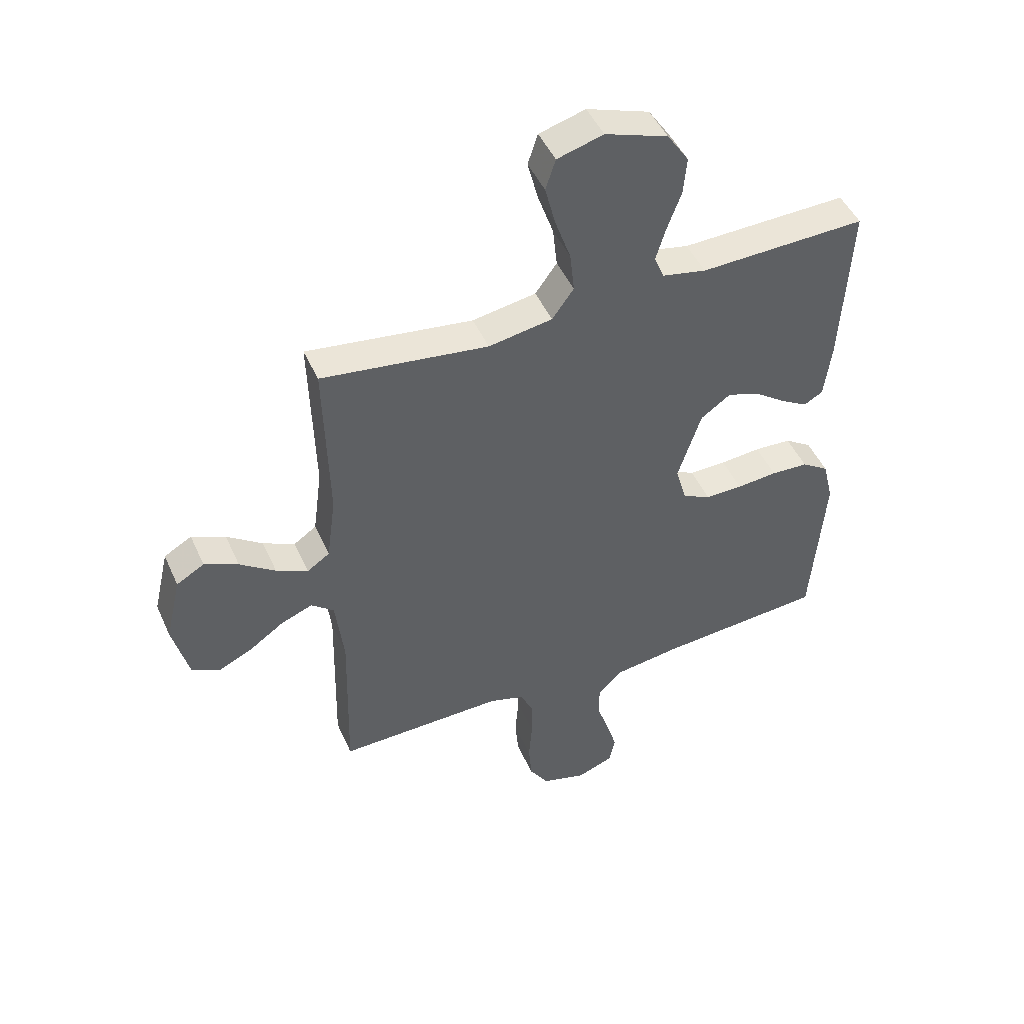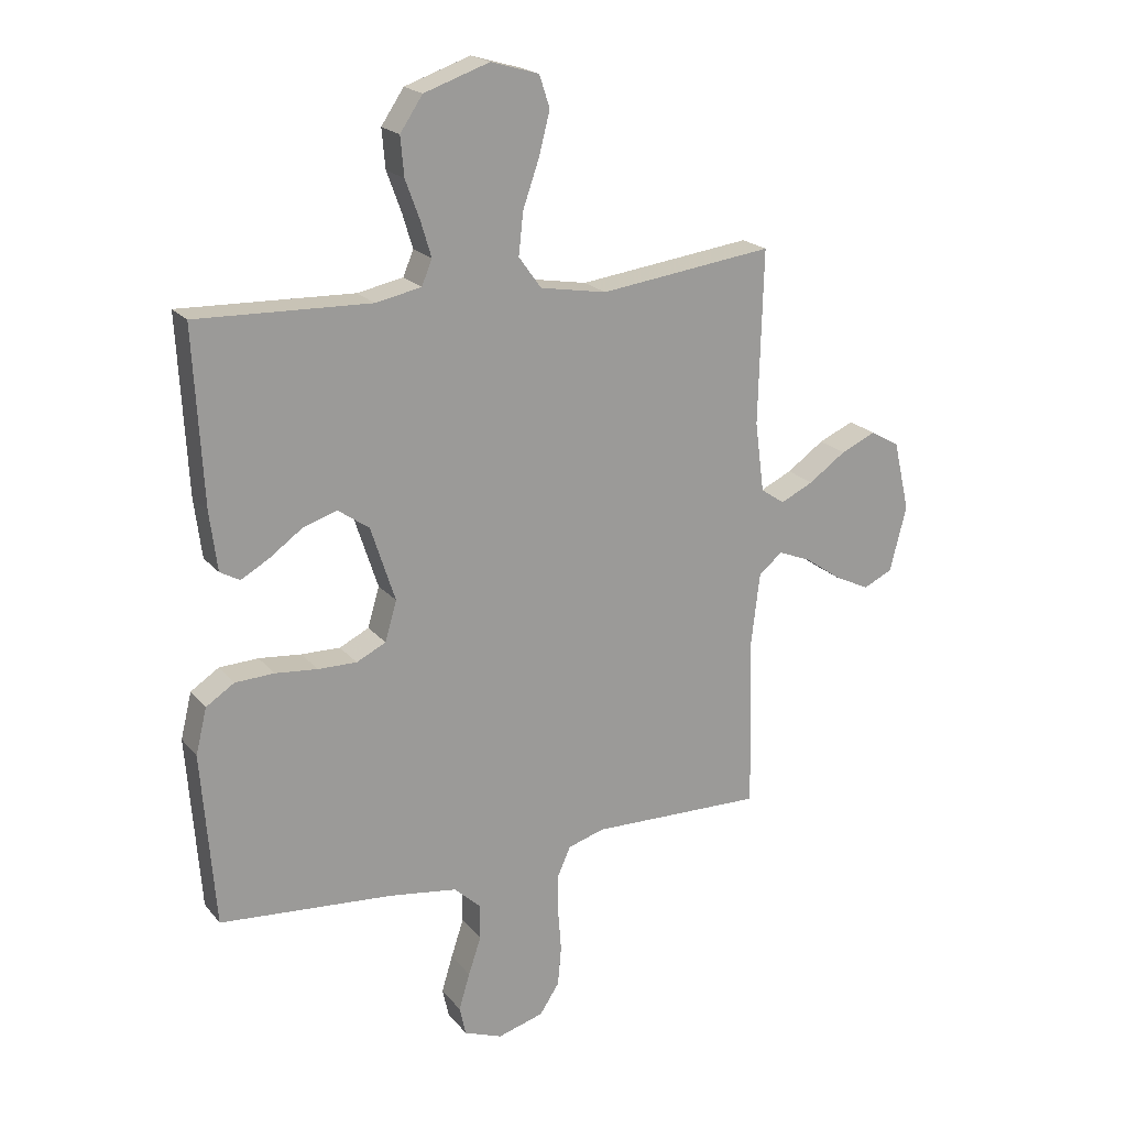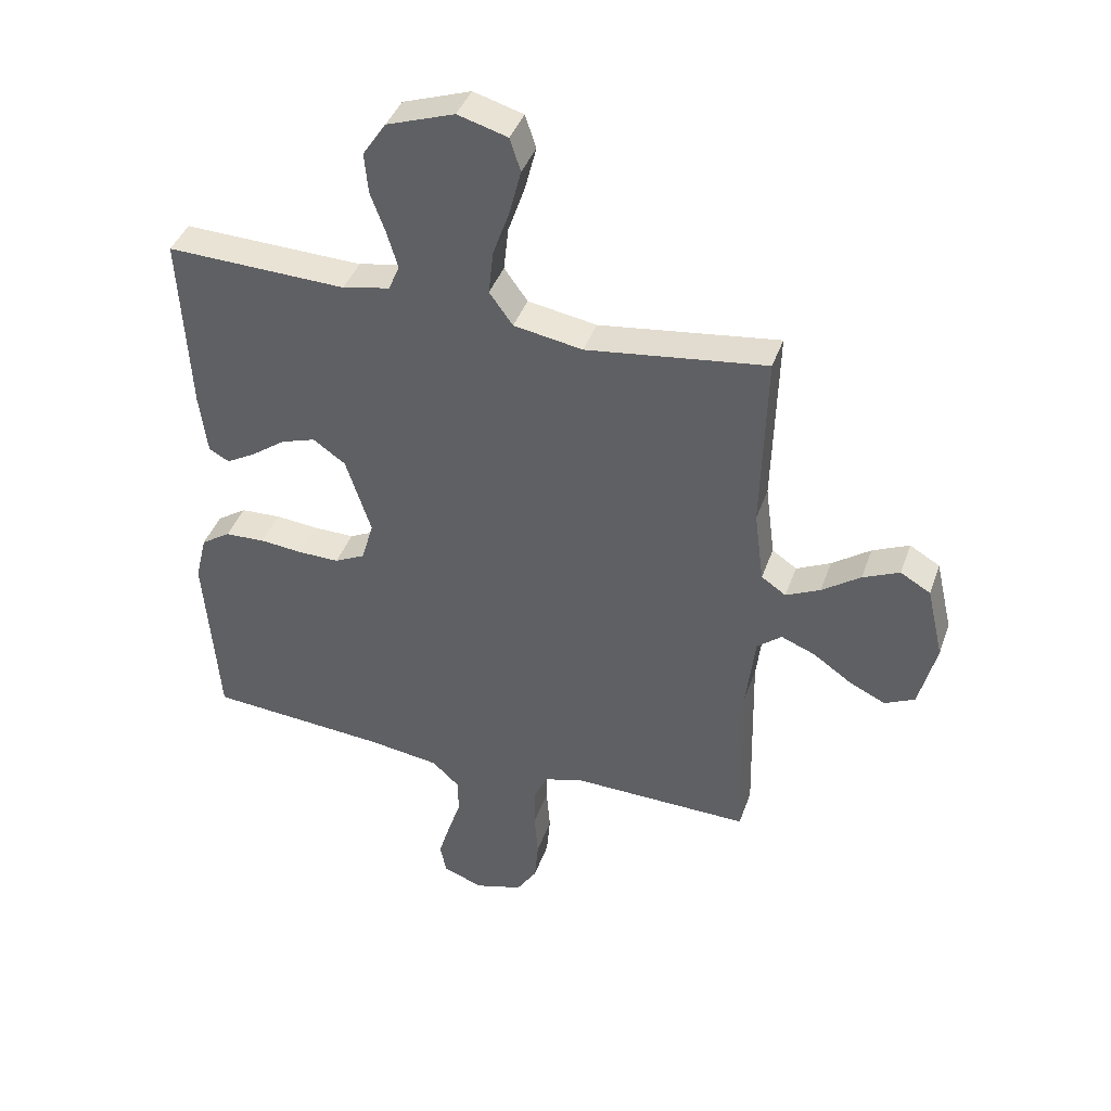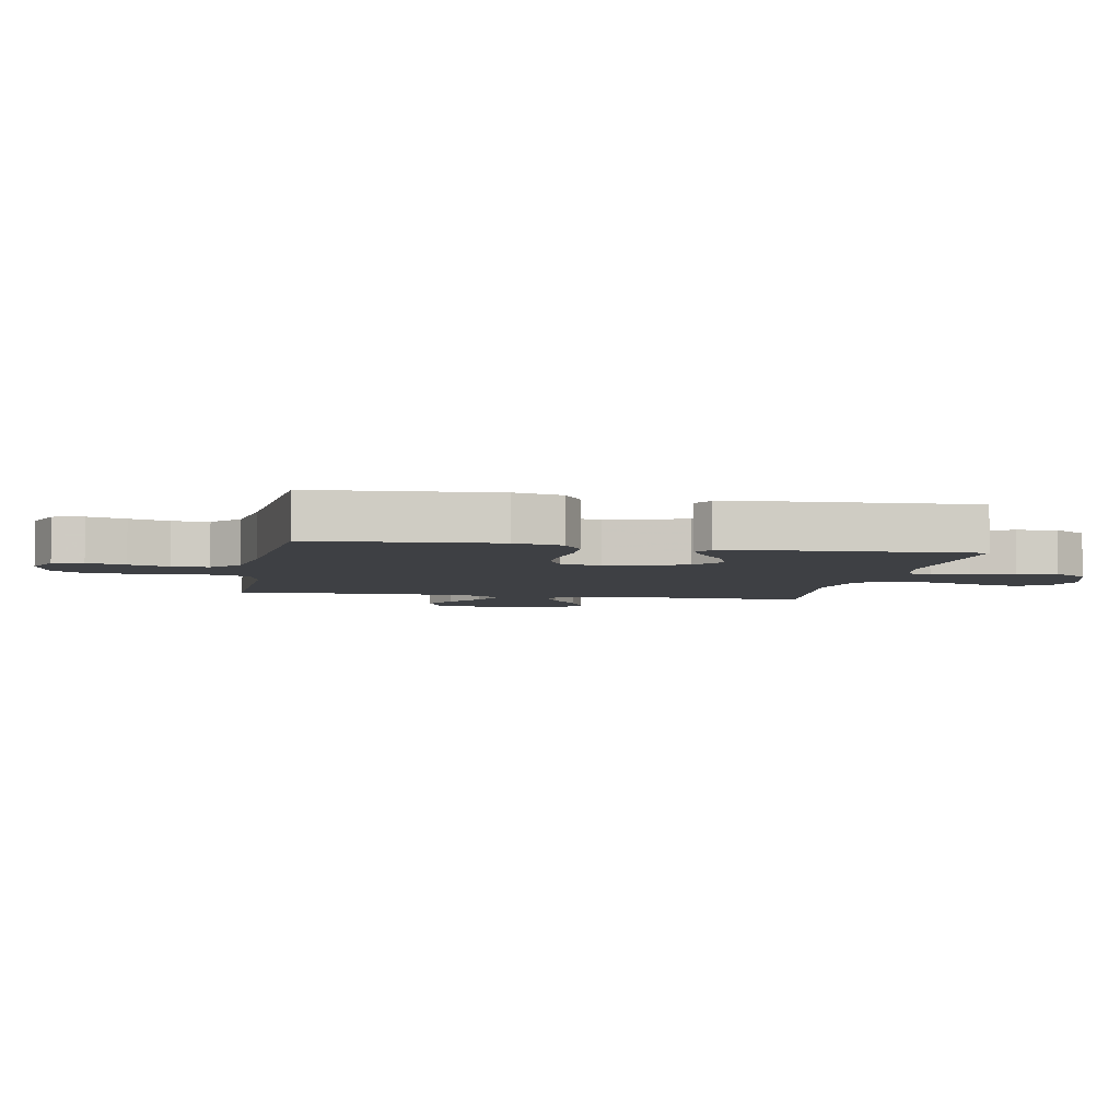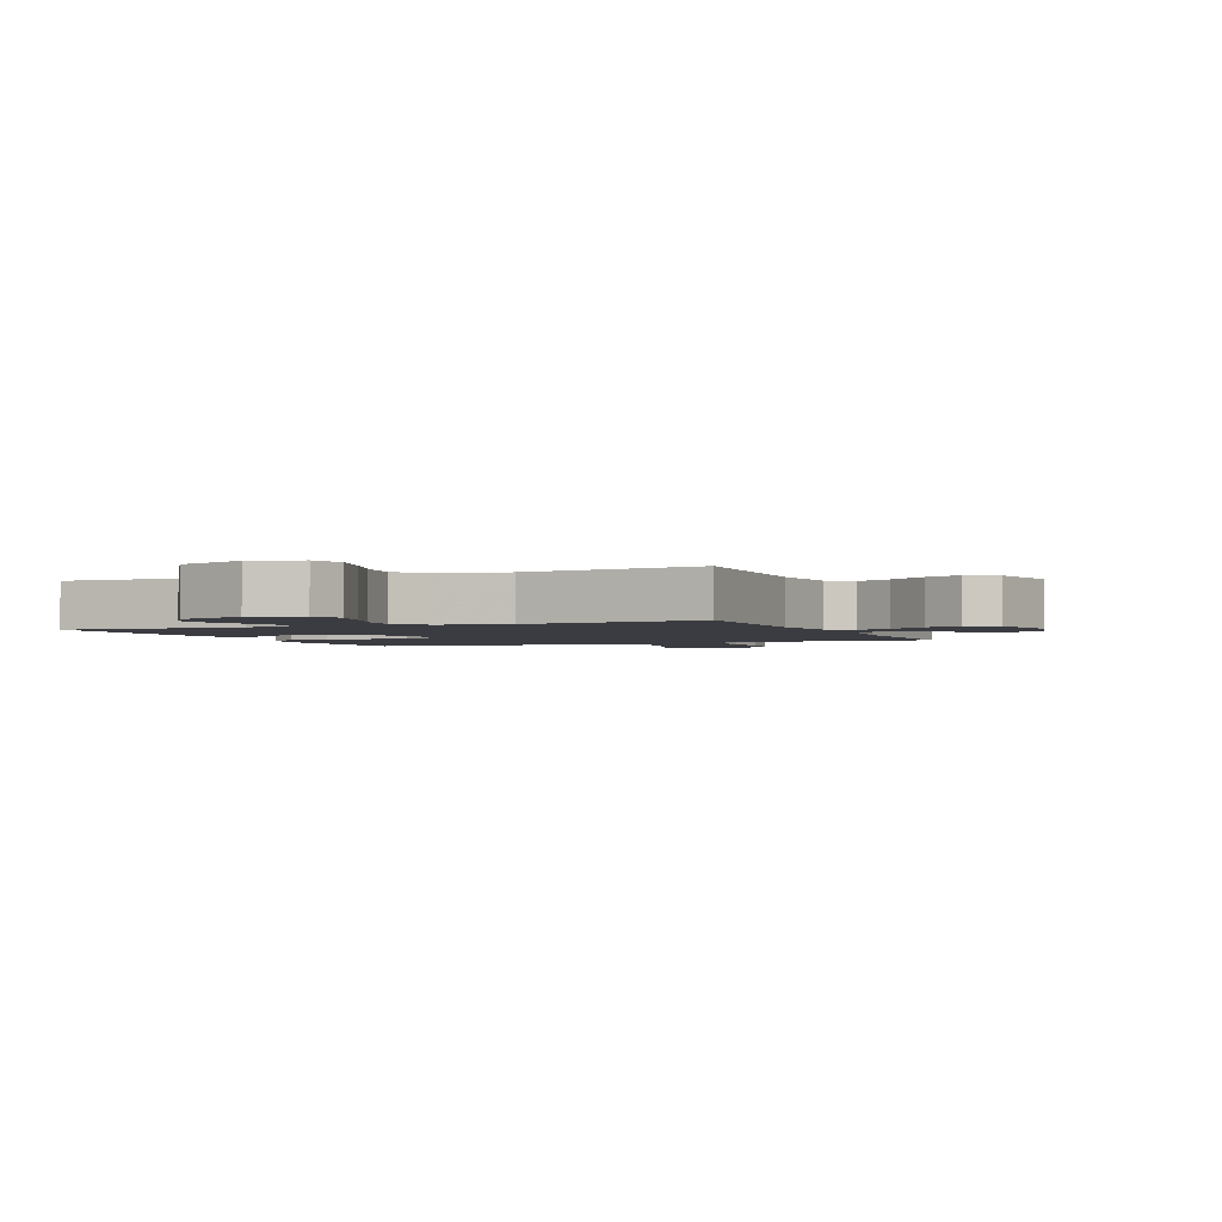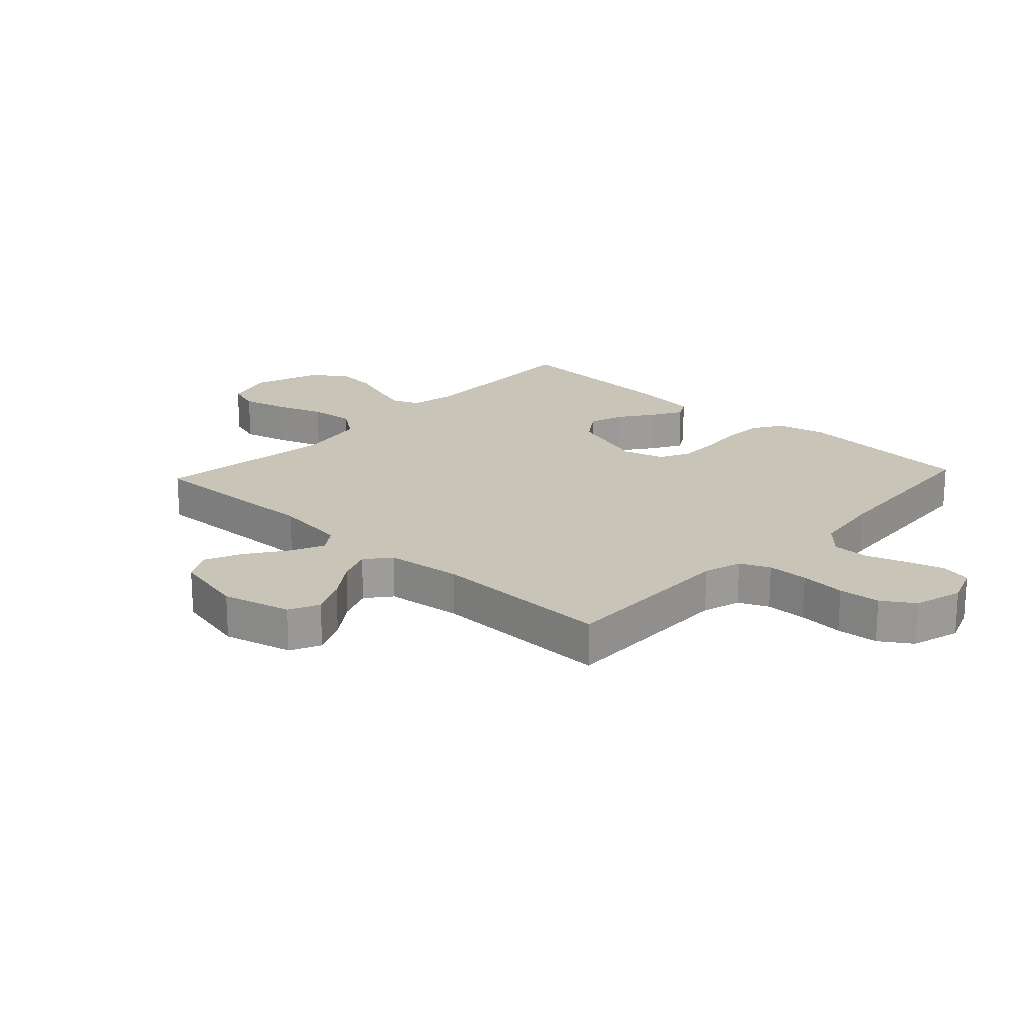
<metadata>
{"format":"obj","ext":"obj","renderer":"f3d","projection":"perspective","resolution":1024,"background":"white","views":[{"elev":47.1,"azim":156.7,"up":"+Z"},{"elev":20.2,"azim":-27.5,"up":"+Z"},{"elev":40.6,"azim":18.6,"up":"+Z"},{"elev":-4.8,"azim":-100.9,"up":"+Y"},{"elev":-2.2,"azim":22.9,"up":"+Y"},{"elev":20.2,"azim":133.0,"up":"+Y"}]}
</metadata>
<code>
v -0.5 0.07 -0.5
v -0.523 0.07 -0.2
v -0.504 0.07 -0.121
v -0.455 0.07 -0.089
v -0.388 0.07 -0.086
v -0.315 0.07 -0.093
v -0.248 0.07 -0.094
v -0.197 0.07 -0.069
v -0.177 0.07 0
v -0.219 0.07 0.129
v -0.273 0.07 0.167
v -0.331 0.07 0.148
v -0.388 0.07 0.107
v -0.437 0.07 0.079
v -0.471 0.07 0.098
v -0.484 0.07 0.2
v -0.5 0.07 0.5
v -0.2 0.07 0.49
v -0.121 0.07 0.506
v -0.103 0.07 0.549
v -0.121 0.07 0.609
v -0.146 0.07 0.677
v -0.152 0.07 0.744
v -0.113 0.07 0.802
v 0 0.07 0.841
v 0.083 0.07 0.817
v 0.101 0.07 0.762
v 0.082 0.07 0.688
v 0.054 0.07 0.608
v 0.046 0.07 0.535
v 0.085 0.07 0.481
v 0.2 0.07 0.461
v 0.5 0.07 0.5
v 0.492 0.07 0.2
v 0.508 0.07 0.079
v 0.549 0.07 0.051
v 0.606 0.07 0.078
v 0.67 0.07 0.123
v 0.731 0.07 0.15
v 0.781 0.07 0.121
v 0.809 0.07 0
v 0.78 0.07 -0.113
v 0.73 0.07 -0.137
v 0.669 0.07 -0.108
v 0.606 0.07 -0.064
v 0.549 0.07 -0.041
v 0.508 0.07 -0.074
v 0.493 0.07 -0.2
v 0.5 0.07 -0.5
v 0.2 0.07 -0.493
v 0.137 0.07 -0.512
v 0.115 0.07 -0.561
v 0.114 0.07 -0.629
v 0.12 0.07 -0.704
v 0.114 0.07 -0.773
v 0.08 0.07 -0.825
v 0 0.07 -0.848
v -0.066 0.07 -0.823
v -0.077 0.07 -0.773
v -0.058 0.07 -0.71
v -0.036 0.07 -0.644
v -0.036 0.07 -0.584
v -0.082 0.07 -0.541
v -0.2 0.07 -0.524
v -0.5 0 -0.5
v -0.523 0 -0.2
v -0.504 0 -0.121
v -0.455 0 -0.089
v -0.388 0 -0.086
v -0.315 0 -0.093
v -0.248 0 -0.094
v -0.197 0 -0.069
v -0.177 0 0
v -0.219 0 0.129
v -0.273 0 0.167
v -0.331 0 0.148
v -0.388 0 0.107
v -0.437 0 0.079
v -0.471 0 0.098
v -0.484 0 0.2
v -0.5 0 0.5
v -0.2 0 0.49
v -0.121 0 0.506
v -0.103 0 0.549
v -0.121 0 0.609
v -0.146 0 0.677
v -0.152 0 0.744
v -0.113 0 0.802
v 0 0 0.841
v 0.083 0 0.817
v 0.101 0 0.762
v 0.082 0 0.688
v 0.054 0 0.608
v 0.046 0 0.535
v 0.085 0 0.481
v 0.2 0 0.461
v 0.5 0 0.5
v 0.492 0 0.2
v 0.508 0 0.079
v 0.549 0 0.051
v 0.606 0 0.078
v 0.67 0 0.123
v 0.731 0 0.15
v 0.781 0 0.121
v 0.809 0 0
v 0.78 0 -0.113
v 0.73 0 -0.137
v 0.669 0 -0.108
v 0.606 0 -0.064
v 0.549 0 -0.041
v 0.508 0 -0.074
v 0.493 0 -0.2
v 0.5 0 -0.5
v 0.2 0 -0.493
v 0.137 0 -0.512
v 0.115 0 -0.561
v 0.114 0 -0.629
v 0.12 0 -0.704
v 0.114 0 -0.773
v 0.08 0 -0.825
v 0 0 -0.848
v -0.066 0 -0.823
v -0.077 0 -0.773
v -0.058 0 -0.71
v -0.036 0 -0.644
v -0.036 0 -0.584
v -0.082 0 -0.541
v -0.2 0 -0.524
f 58 59 60 61
f 56 57 58 61
f 56 61 62
f 53 54 55 56
f 52 53 56 62
f 51 52 62 63
f 48 49 50
f 47 48 50 51
f 42 43 44 45
f 42 45 46
f 41 42 46
f 40 41 46
f 37 38 39 40
f 36 37 40 46
f 35 36 46 47
f 32 33 34
f 31 32 34 35
f 26 27 28 29
f 24 25 26 29
f 24 29 30
f 21 22 23 24
f 20 21 24 30
f 19 20 30 31
f 15 16 17 18
f 12 13 14 15
f 12 15 18 19
f 3 4 5 6
f 3 6 7
f 64 1 2 3
f 64 3 7
f 63 64 7 8
f 51 63 8 9
f 47 51 9 10
f 35 47 10 11
f 31 35 11
f 11 12 19 31
f 125 124 123 122
f 125 122 121 120
f 126 125 120
f 120 119 118 117
f 126 120 117 116
f 127 126 116 115
f 114 113 112
f 115 114 112 111
f 109 108 107 106
f 110 109 106
f 110 106 105
f 110 105 104
f 104 103 102 101
f 110 104 101 100
f 111 110 100 99
f 98 97 96
f 99 98 96 95
f 93 92 91 90
f 93 90 89 88
f 94 93 88
f 88 87 86 85
f 94 88 85 84
f 95 94 84 83
f 82 81 80 79
f 79 78 77 76
f 83 82 79 76
f 70 69 68 67
f 71 70 67
f 67 66 65 128
f 71 67 128
f 72 71 128 127
f 73 72 127 115
f 74 73 115 111
f 75 74 111 99
f 75 99 95
f 95 83 76 75
f 1 65 66 2
f 2 66 67 3
f 3 67 68 4
f 4 68 69 5
f 5 69 70 6
f 6 70 71 7
f 7 71 72 8
f 8 72 73 9
f 9 73 74 10
f 10 74 75 11
f 11 75 76 12
f 12 76 77 13
f 13 77 78 14
f 14 78 79 15
f 15 79 80 16
f 16 80 81 17
f 17 81 82 18
f 18 82 83 19
f 19 83 84 20
f 20 84 85 21
f 21 85 86 22
f 22 86 87 23
f 23 87 88 24
f 24 88 89 25
f 25 89 90 26
f 26 90 91 27
f 27 91 92 28
f 28 92 93 29
f 29 93 94 30
f 30 94 95 31
f 31 95 96 32
f 32 96 97 33
f 33 97 98 34
f 34 98 99 35
f 35 99 100 36
f 36 100 101 37
f 37 101 102 38
f 38 102 103 39
f 39 103 104 40
f 40 104 105 41
f 41 105 106 42
f 42 106 107 43
f 43 107 108 44
f 44 108 109 45
f 45 109 110 46
f 46 110 111 47
f 47 111 112 48
f 48 112 113 49
f 49 113 114 50
f 50 114 115 51
f 51 115 116 52
f 52 116 117 53
f 53 117 118 54
f 54 118 119 55
f 55 119 120 56
f 56 120 121 57
f 57 121 122 58
f 58 122 123 59
f 59 123 124 60
f 60 124 125 61
f 61 125 126 62
f 62 126 127 63
f 63 127 128 64
f 64 128 65 1

</code>
